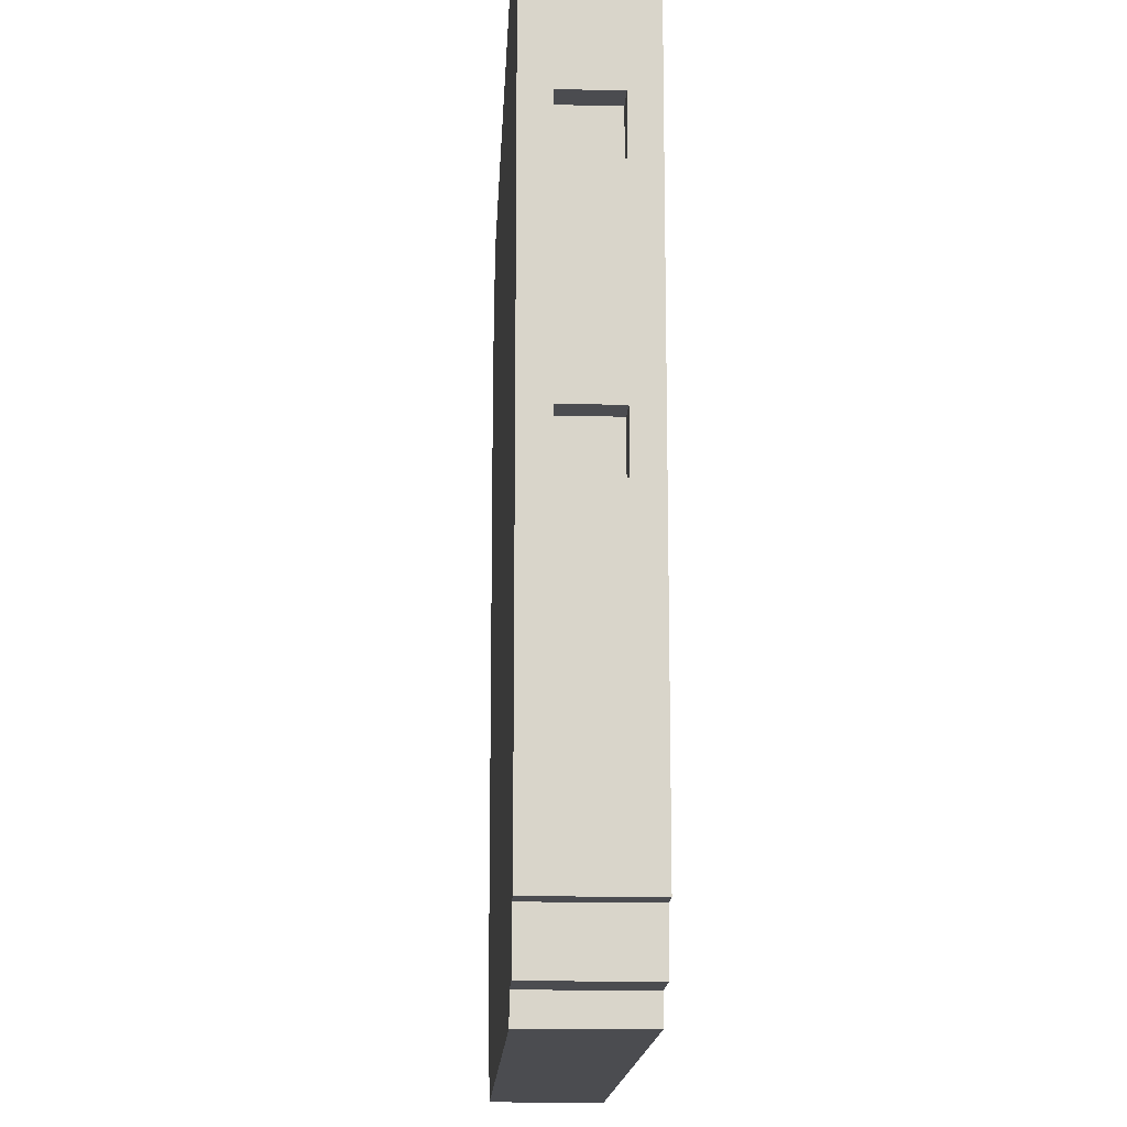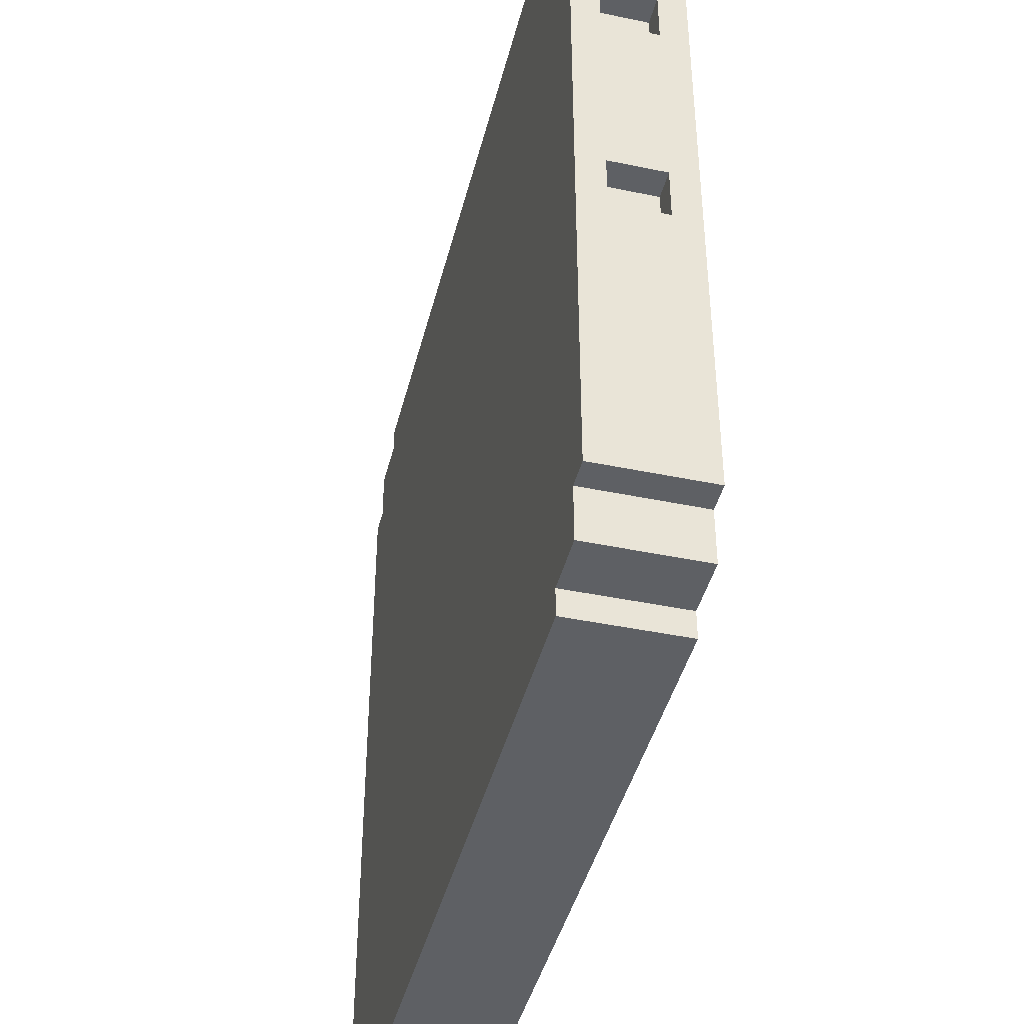
<metadata>
{"format":"obj","ext":"obj","renderer":"f3d","projection":"perspective","resolution":1024,"background":"white","views":[{"elev":-15.2,"azim":87.4,"up":"+Z"},{"elev":-42.9,"azim":76.1,"up":"+Z"}]}
</metadata>
<code>
o
v -1.2 0.5 0.9
v -1.2 0.5 -0.4
v -1.2 0.5 -1.7
v -1.2 0.6 0.5
v -1.2 0.6 0.3
v -1.2 0.6 -0.4
v -1.2 0.6 -0.6
v -1.2 0.7 -0.7
v -1.2 0.7 -1.1
v -1.2 0.7 -1.3
v -1.2 0.7 -1.5
v -1.2 0.8 0.5
v -1.2 0.8 0.3
v -1.2 0.8 -0.4
v -1.2 0.8 -0.6
v -1.2 0.8 -0.8
v -1.2 0.8 -1
v -1.2 0.8 -1.2
v -1.2 0.8 -1.3
v -1.2 0.8 -1.5
v -1.2 0.8 -1.6
v -1.2 0.9 0.9
v -1.2 0.9 -0.4
v -1.2 0.9 -0.7
v -1.2 0.9 -0.8
v -1.2 0.9 -1
v -1.2 0.9 -1.1
v -1.2 0.9 -1.2
v -1.2 0.9 -1.3
v -1.2 0.9 -1.5
v -1.2 0.9 -1.6
v -1.2 0.9 -1.7
v -1.1 0.5 1.1
v -1.1 0.5 0.9
v -1.1 0.5 -1.7
v -1.1 0.5 -1.9
v -1.1 0.6 0.5
v -1.1 0.6 0.3
v -1.1 0.6 -0.4
v -1.1 0.6 -0.6
v -1.1 0.8 0.5
v -1.1 0.8 0.3
v -1.1 0.8 -0.4
v -1.1 0.8 -0.6
v -1.1 0.9 1.1
v -1.1 0.9 0.9
v -1.1 0.9 -1.7
v -1.1 0.9 -1.9
v -0.9 0.5 1.2
v -0.9 0.5 1.1
v -0.9 0.5 -1.9
v -0.9 0.5 -2
v -0.9 0.9 1.2
v -0.9 0.9 1.1
v -0.9 0.9 -1.9
v -0.9 0.9 -2
v 1.7 0.5 1.2
v 1.7 0.5 1.1
v 1.7 0.5 -1.9
v 1.7 0.5 -2
v 1.7 0.9 1.2
v 1.7 0.9 1.1
v 1.7 0.9 -1.9
v 1.7 0.9 -2
v 1.9 0.5 1.1
v 1.9 0.5 0.9
v 1.9 0.5 -1.7
v 1.9 0.5 -1.9
v 1.9 0.6 0.5
v 1.9 0.6 0.3
v 1.9 0.6 -0.4
v 1.9 0.6 -0.6
v 1.9 0.8 0.5
v 1.9 0.8 0.3
v 1.9 0.8 -0.4
v 1.9 0.8 -0.6
v 1.9 0.9 1.1
v 1.9 0.9 0.9
v 1.9 0.9 -1.7
v 1.9 0.9 -1.9
v 2 0.5 0.9
v 2 0.5 -0.4
v 2 0.5 -1.7
v 2 0.6 0.5
v 2 0.6 0.3
v 2 0.6 -0.4
v 2 0.6 -0.6
v 2 0.6 -0.8
v 2 0.6 -1
v 2 0.6 -1.3
v 2 0.6 -1.5
v 2 0.7 -0.7
v 2 0.7 -0.8
v 2 0.7 -1
v 2 0.7 -1.1
v 2 0.7 -1.2
v 2 0.7 -1.3
v 2 0.7 -1.5
v 2 0.7 -1.6
v 2 0.8 0.5
v 2 0.8 0.3
v 2 0.8 -0.4
v 2 0.8 -0.6
v 2 0.8 -0.8
v 2 0.8 -1
v 2 0.8 -1.2
v 2 0.8 -1.3
v 2 0.8 -1.5
v 2 0.8 -1.6
v 2 0.9 0.9
v 2 0.9 -0.4
v 2 0.9 -0.7
v 2 0.9 -1.1
v 2 0.9 -1.3
v 2 0.9 -1.5
v 2 0.9 -1.7
v -0.9 0.5 1.2
v -0.9 0.9 1.2
v -0.6 0.6 1.2
v -0.6 0.9 1.2
v -0.4 0.6 1.2
v -0.4 0.9 1.2
v 1.2 0.6 1.2
v 1.2 0.9 1.2
v 1.4 0.6 1.2
v 1.4 0.9 1.2
v 1.7 0.5 1.2
v 1.7 0.9 1.2
v -1.1 0.5 1.1
v -1.1 0.9 1.1
v -0.9 0.5 1.1
v -0.9 0.9 1.1
v 1.7 0.5 1.1
v 1.7 0.9 1.1
v 1.9 0.5 1.1
v 1.9 0.9 1.1
v -1.2 0.5 0.9
v -1.2 0.9 0.9
v -1.1 0.5 0.9
v -1.1 0.9 0.9
v 1.9 0.5 0.9
v 1.9 0.9 0.9
v 2 0.5 0.9
v 2 0.9 0.9
v -1.2 0.6 0.3
v -1.2 0.8 0.3
v -1.1 0.6 0.3
v -1.1 0.8 0.3
v 1.9 0.6 0.3
v 1.9 0.8 0.3
v 2 0.6 0.3
v 2 0.8 0.3
v -1.2 0.6 -0.6
v -1.2 0.8 -0.6
v -1.1 0.6 -0.6
v -1.1 0.8 -0.6
v 1.9 0.6 -0.6
v 1.9 0.8 -0.6
v 2 0.6 -0.6
v 2 0.8 -0.6
v -1.2 0.6 0.5
v -1.2 0.8 0.5
v -1.1 0.6 0.5
v -1.1 0.8 0.5
v 1.9 0.6 0.5
v 1.9 0.8 0.5
v 2 0.6 0.5
v 2 0.8 0.5
v -1.2 0.6 -0.4
v -1.2 0.8 -0.4
v -1.1 0.6 -0.4
v -1.1 0.8 -0.4
v 1.9 0.6 -0.4
v 1.9 0.8 -0.4
v 2 0.6 -0.4
v 2 0.8 -0.4
v -1.2 0.5 -1.7
v -1.2 0.9 -1.7
v -1.1 0.5 -1.7
v -1.1 0.9 -1.7
v 1.9 0.5 -1.7
v 1.9 0.9 -1.7
v 2 0.5 -1.7
v 2 0.9 -1.7
v -1.1 0.5 -1.9
v -1.1 0.9 -1.9
v -0.9 0.5 -1.9
v -0.9 0.9 -1.9
v 1.7 0.5 -1.9
v 1.7 0.9 -1.9
v 1.9 0.5 -1.9
v 1.9 0.9 -1.9
v -0.9 0.5 -2
v -0.9 0.9 -2
v 1.7 0.5 -2
v 1.7 0.9 -2
v -0.9 0.5 1.2
v 1.7 0.5 1.2
v -1.1 0.5 1.1
v -0.9 0.5 1.1
v 1.7 0.5 1.1
v 1.9 0.5 1.1
v -1.2 0.5 0.9
v -1.1 0.5 0.9
v 1.9 0.5 0.9
v 2 0.5 0.9
v -1.2 0.5 -0.4
v 2 0.5 -0.4
v -1.2 0.5 -1.7
v -1.1 0.5 -1.7
v 1.9 0.5 -1.7
v 2 0.5 -1.7
v -1.1 0.5 -1.9
v -0.9 0.5 -1.9
v 1.7 0.5 -1.9
v 1.9 0.5 -1.9
v -0.9 0.5 -2
v 1.7 0.5 -2
v -1.2 0.8 0.5
v -1.1 0.8 0.5
v 1.9 0.8 0.5
v 2 0.8 0.5
v -1.2 0.8 0.3
v -1.1 0.8 0.3
v 1.9 0.8 0.3
v 2 0.8 0.3
v -1.2 0.8 -0.4
v -1.1 0.8 -0.4
v 1.9 0.8 -0.4
v 2 0.8 -0.4
v -1.2 0.8 -0.6
v -1.1 0.8 -0.6
v 1.9 0.8 -0.6
v 2 0.8 -0.6
v -1.2 0.6 0.5
v -1.1 0.6 0.5
v 1.9 0.6 0.5
v 2 0.6 0.5
v -1.2 0.6 0.3
v -1.1 0.6 0.3
v 1.9 0.6 0.3
v 2 0.6 0.3
v -1.2 0.6 -0.4
v -1.1 0.6 -0.4
v 1.9 0.6 -0.4
v 2 0.6 -0.4
v -1.2 0.6 -0.6
v -1.1 0.6 -0.6
v 1.9 0.6 -0.6
v 2 0.6 -0.6
v -0.9 0.9 1.2
v -0.6 0.9 1.2
v -0.4 0.9 1.2
v 1.2 0.9 1.2
v 1.4 0.9 1.2
v 1.7 0.9 1.2
v -1.1 0.9 1.1
v -0.9 0.9 1.1
v 1.7 0.9 1.1
v 1.9 0.9 1.1
v -0.6 0.9 1
v -0.4 0.9 1
v 1.2 0.9 1
v 1.4 0.9 1
v -1.2 0.9 0.9
v -1.1 0.9 0.9
v 1.9 0.9 0.9
v 2 0.9 0.9
v 0.2 0.9 0.5
v 0.4 0.9 0.5
v 0.6 0.9 0.5
v 0.1 0.9 0.4
v 0.2 0.9 0.4
v 0.3 0.9 0.4
v 0.4 0.9 0.4
v 0.6 0.9 0.4
v 0.7 0.9 0.4
v 0.2 0.9 0.3
v 0.3 0.9 0.3
v 0.4 0.9 0.3
v 0.5 0.9 0.3
v 0.6 0.9 0.3
v 0.2 0.9 0.2
v 0.3 0.9 0.2
v 0.4 0.9 0.2
v 0.5 0.9 0.2
v 0.6 0.9 0.2
v 0.3 0.9 0.1
v 0.4 0.9 0.1
v 0.5 0.9 0.1
v 0.1 0.9 0
v 0.2 0.9 0
v 0.4 0.9 0
v 0.5 0.9 0
v 0.6 0.9 0
v 0.7 0.9 0
v 0.2 0.9 -0.1
v 0.6 0.9 -0.1
v -1.2 0.9 -0.4
v 2 0.9 -0.4
v -1.2 0.9 -0.7
v -1.1 0.9 -0.7
v -0.8 0.9 -0.7
v -0.7 0.9 -0.7
v -0.5 0.9 -0.7
v -0.3 0.9 -0.7
v 0 0.9 -0.7
v 0.1 0.9 -0.7
v 0.3 0.9 -0.7
v 0.5 0.9 -0.7
v 0.8 0.9 -0.7
v 0.9 0.9 -0.7
v 1.1 0.9 -0.7
v 1.3 0.9 -0.7
v 1.6 0.9 -0.7
v 1.7 0.9 -0.7
v 1.9 0.9 -0.7
v 2 0.9 -0.7
v -1.2 0.9 -0.8
v -1.1 0.9 -0.8
v -1 0.9 -0.8
v -0.9 0.9 -0.8
v -0.8 0.9 -0.8
v -0.7 0.9 -0.8
v -0.6 0.9 -0.8
v -0.4 0.9 -0.8
v -0.3 0.9 -0.8
v -0.2 0.9 -0.8
v -0.1 0.9 -0.8
v 0 0.9 -0.8
v 0.1 0.9 -0.8
v 0.2 0.9 -0.8
v 0.4 0.9 -0.8
v 0.5 0.9 -0.8
v 0.6 0.9 -0.8
v 0.7 0.9 -0.8
v 0.8 0.9 -0.8
v 0.9 0.9 -0.8
v 1 0.9 -0.8
v 1.2 0.9 -0.8
v 1.3 0.9 -0.8
v 1.4 0.9 -0.8
v 1.5 0.9 -0.8
v 1.6 0.9 -0.8
v 1.7 0.9 -0.8
v 1.8 0.9 -0.8
v -1.2 0.9 -1
v -1.1 0.9 -1
v -1 0.9 -1
v -0.9 0.9 -1
v -0.8 0.9 -1
v -0.7 0.9 -1
v -0.6 0.9 -1
v -0.4 0.9 -1
v -0.3 0.9 -1
v -0.2 0.9 -1
v -0.1 0.9 -1
v 0 0.9 -1
v 0.1 0.9 -1
v 0.2 0.9 -1
v 0.4 0.9 -1
v 0.5 0.9 -1
v 0.6 0.9 -1
v 0.7 0.9 -1
v 0.8 0.9 -1
v 0.9 0.9 -1
v 1 0.9 -1
v 1.2 0.9 -1
v 1.3 0.9 -1
v 1.4 0.9 -1
v 1.5 0.9 -1
v 1.6 0.9 -1
v 1.7 0.9 -1
v 1.8 0.9 -1
v -1.2 0.9 -1.1
v -1.1 0.9 -1.1
v -0.8 0.9 -1.1
v -0.7 0.9 -1.1
v -0.5 0.9 -1.1
v -0.3 0.9 -1.1
v 0 0.9 -1.1
v 0.1 0.9 -1.1
v 0.3 0.9 -1.1
v 0.5 0.9 -1.1
v 0.8 0.9 -1.1
v 0.9 0.9 -1.1
v 1.1 0.9 -1.1
v 1.3 0.9 -1.1
v 1.6 0.9 -1.1
v 1.7 0.9 -1.1
v 1.9 0.9 -1.1
v 2 0.9 -1.1
v -1.2 0.9 -1.2
v -1.1 0.9 -1.2
v -0.9 0.9 -1.2
v -0.7 0.9 -1.2
v -0.4 0.9 -1.2
v -0.3 0.9 -1.2
v -0.1 0.9 -1.2
v 0.1 0.9 -1.2
v 0.4 0.9 -1.2
v 0.5 0.9 -1.2
v 0.7 0.9 -1.2
v 0.9 0.9 -1.2
v 1.2 0.9 -1.2
v 1.3 0.9 -1.2
v 1.5 0.9 -1.2
v 1.7 0.9 -1.2
v -1.2 0.9 -1.3
v -1.1 0.9 -1.3
v -1 0.9 -1.3
v -0.8 0.9 -1.3
v -0.7 0.9 -1.3
v -0.6 0.9 -1.3
v -0.5 0.9 -1.3
v -0.4 0.9 -1.3
v -0.3 0.9 -1.3
v -0.2 0.9 -1.3
v 0 0.9 -1.3
v 0.1 0.9 -1.3
v 0.2 0.9 -1.3
v 0.3 0.9 -1.3
v 0.4 0.9 -1.3
v 0.5 0.9 -1.3
v 0.6 0.9 -1.3
v 0.8 0.9 -1.3
v 0.9 0.9 -1.3
v 1 0.9 -1.3
v 1.1 0.9 -1.3
v 1.2 0.9 -1.3
v 1.3 0.9 -1.3
v 1.4 0.9 -1.3
v 1.6 0.9 -1.3
v 1.7 0.9 -1.3
v 1.8 0.9 -1.3
v 1.9 0.9 -1.3
v 2 0.9 -1.3
v -1.2 0.9 -1.5
v -1.1 0.9 -1.5
v -1 0.9 -1.5
v -0.8 0.9 -1.5
v -0.7 0.9 -1.5
v -0.6 0.9 -1.5
v -0.5 0.9 -1.5
v -0.4 0.9 -1.5
v -0.3 0.9 -1.5
v -0.2 0.9 -1.5
v 0 0.9 -1.5
v 0.1 0.9 -1.5
v 0.2 0.9 -1.5
v 0.3 0.9 -1.5
v 0.4 0.9 -1.5
v 0.5 0.9 -1.5
v 0.6 0.9 -1.5
v 0.8 0.9 -1.5
v 0.9 0.9 -1.5
v 1 0.9 -1.5
v 1.1 0.9 -1.5
v 1.2 0.9 -1.5
v 1.3 0.9 -1.5
v 1.4 0.9 -1.5
v 1.6 0.9 -1.5
v 1.7 0.9 -1.5
v 1.8 0.9 -1.5
v 1.9 0.9 -1.5
v 2 0.9 -1.5
v -1.2 0.9 -1.6
v -1.1 0.9 -1.6
v -0.9 0.9 -1.6
v -0.7 0.9 -1.6
v -0.4 0.9 -1.6
v -0.3 0.9 -1.6
v -0.1 0.9 -1.6
v 0.1 0.9 -1.6
v 0.4 0.9 -1.6
v 0.5 0.9 -1.6
v 0.7 0.9 -1.6
v 0.9 0.9 -1.6
v 1.2 0.9 -1.6
v 1.3 0.9 -1.6
v 1.5 0.9 -1.6
v 1.7 0.9 -1.6
v -1.2 0.9 -1.7
v -1.1 0.9 -1.7
v 1.9 0.9 -1.7
v 2 0.9 -1.7
v -1.1 0.9 -1.9
v -0.9 0.9 -1.9
v 1.7 0.9 -1.9
v 1.9 0.9 -1.9
v -0.9 0.9 -2
v 1.7 0.9 -2
f 4 2 1
f 5 2 4
f 6 3 2
f 6 2 5
f 7 3 6
f 8 3 7
f 9 3 8
f 10 3 9
f 11 3 10
f 12 4 1
f 13 6 5
f 14 6 13
f 15 8 7
f 16 9 8
f 17 9 16
f 18 10 9
f 19 11 10
f 19 10 18
f 20 3 11
f 20 11 19
f 21 3 20
f 22 12 1
f 22 14 13
f 22 13 12
f 23 15 14
f 23 14 22
f 24 8 15
f 24 15 23
f 24 16 8
f 25 17 16
f 25 16 24
f 26 9 17
f 26 17 25
f 27 18 9
f 27 9 26
f 28 19 18
f 28 18 27
f 29 20 19
f 29 19 28
f 30 21 20
f 30 20 29
f 31 3 21
f 31 21 30
f 32 3 31
f 41 38 37
f 42 38 41
f 43 40 39
f 44 40 43
f 45 34 33
f 46 34 45
f 47 36 35
f 48 36 47
f 53 50 49
f 54 50 53
f 55 52 51
f 56 52 55
f 57 58 61
f 61 58 62
f 59 60 63
f 63 60 64
f 69 70 73
f 73 70 74
f 71 72 75
f 75 72 76
f 65 66 77
f 77 66 78
f 67 68 79
f 79 68 80
f 81 82 84
f 84 82 85
f 82 83 86
f 85 82 86
f 86 83 87
f 87 83 88
f 88 83 89
f 89 83 90
f 90 83 91
f 87 88 92
f 88 89 93
f 92 88 93
f 89 90 94
f 93 89 94
f 94 90 95
f 95 90 96
f 90 91 97
f 96 90 97
f 91 83 98
f 97 91 98
f 98 83 99
f 81 84 100
f 85 86 101
f 101 86 102
f 87 92 103
f 92 93 104
f 93 94 104
f 94 95 105
f 104 94 105
f 96 97 106
f 95 96 106
f 97 98 107
f 106 97 107
f 98 99 108
f 107 98 108
f 99 83 109
f 108 99 109
f 81 100 110
f 101 102 110
f 100 101 110
f 102 103 111
f 110 102 111
f 104 105 112
f 111 103 112
f 103 92 112
f 92 104 112
f 105 95 113
f 112 105 113
f 95 106 113
f 106 107 113
f 107 108 114
f 113 107 114
f 108 109 115
f 114 108 115
f 109 83 116
f 115 109 116
f 119 118 117
f 120 118 119
f 121 119 117
f 121 120 119
f 122 120 121
f 123 121 117
f 123 122 121
f 124 122 123
f 125 123 117
f 125 124 123
f 126 124 125
f 127 125 117
f 127 126 125
f 128 126 127
f 131 130 129
f 132 130 131
f 135 134 133
f 136 134 135
f 139 138 137
f 140 138 139
f 143 142 141
f 144 142 143
f 147 146 145
f 148 146 147
f 151 150 149
f 152 150 151
f 155 154 153
f 156 154 155
f 159 158 157
f 160 158 159
f 161 162 163
f 163 162 164
f 165 166 167
f 167 166 168
f 169 170 171
f 171 170 172
f 173 174 175
f 175 174 176
f 177 178 179
f 179 178 180
f 181 182 183
f 183 182 184
f 185 186 187
f 187 186 188
f 189 190 191
f 191 190 192
f 193 194 195
f 195 194 196
f 200 198 197
f 201 198 200
f 204 200 199
f 204 202 201
f 204 201 200
f 205 202 204
f 207 204 203
f 207 206 205
f 207 205 204
f 208 206 207
f 209 208 207
f 210 208 209
f 211 208 210
f 212 208 211
f 213 211 210
f 214 211 213
f 215 211 214
f 216 211 215
f 217 215 214
f 218 215 217
f 223 220 219
f 224 220 223
f 225 222 221
f 226 222 225
f 231 228 227
f 232 228 231
f 233 230 229
f 234 230 233
f 235 236 239
f 239 236 240
f 237 238 241
f 241 238 242
f 243 244 247
f 247 244 248
f 245 246 249
f 249 246 250
f 251 252 258
f 255 256 259
f 257 258 261
f 252 253 261
f 258 252 261
f 253 254 262
f 261 253 262
f 254 255 263
f 262 254 263
f 259 260 264
f 263 255 264
f 255 259 264
f 262 263 266
f 257 261 266
f 263 264 266
f 261 262 266
f 264 260 267
f 266 264 267
f 265 266 269
f 267 268 269
f 266 267 269
f 269 268 270
f 270 268 271
f 265 269 272
f 269 270 273
f 272 269 273
f 273 270 274
f 270 271 275
f 274 270 275
f 271 268 276
f 275 271 276
f 276 268 277
f 273 274 278
f 272 273 278
f 274 275 279
f 278 274 279
f 276 277 280
f 279 275 280
f 275 276 280
f 280 277 281
f 281 277 282
f 272 278 283
f 278 279 283
f 279 280 284
f 283 279 284
f 280 281 285
f 284 280 285
f 281 282 286
f 285 281 286
f 282 277 287
f 286 282 287
f 284 285 288
f 283 284 288
f 285 286 289
f 288 285 289
f 286 287 290
f 289 286 290
f 283 288 291
f 265 272 291
f 272 283 291
f 288 289 291
f 291 289 292
f 289 290 293
f 292 289 293
f 290 287 294
f 293 290 294
f 287 277 295
f 294 287 295
f 277 268 296
f 295 277 296
f 292 293 297
f 291 292 297
f 294 295 297
f 293 294 297
f 295 296 298
f 297 295 298
f 291 297 299
f 265 291 299
f 297 298 299
f 296 268 300
f 299 298 300
f 298 296 300
f 299 300 301
f 301 300 302
f 302 300 303
f 303 300 304
f 304 300 305
f 305 300 306
f 306 300 307
f 307 300 308
f 308 300 309
f 309 300 310
f 310 300 311
f 311 300 312
f 312 300 313
f 313 300 314
f 314 300 315
f 315 300 316
f 316 300 317
f 317 300 318
f 301 302 319
f 302 303 320
f 319 302 320
f 320 303 321
f 321 303 322
f 303 304 323
f 322 303 323
f 304 305 324
f 323 304 324
f 324 305 325
f 305 306 326
f 306 307 327
f 326 306 327
f 327 307 328
f 328 307 329
f 307 308 330
f 329 307 330
f 308 309 331
f 330 308 331
f 331 309 332
f 309 310 333
f 310 311 334
f 333 310 334
f 334 311 335
f 335 311 336
f 311 312 337
f 336 311 337
f 312 313 338
f 337 312 338
f 338 313 339
f 313 314 340
f 314 315 341
f 340 314 341
f 341 315 342
f 342 315 343
f 315 316 344
f 343 315 344
f 316 317 345
f 344 316 345
f 345 317 346
f 319 320 347
f 320 321 348
f 347 320 348
f 321 322 349
f 348 321 349
f 322 323 350
f 349 322 350
f 323 324 351
f 350 323 351
f 324 325 352
f 351 324 352
f 325 305 353
f 352 325 353
f 305 326 354
f 326 327 354
f 327 328 355
f 354 327 355
f 328 329 356
f 355 328 356
f 329 330 357
f 356 329 357
f 330 331 358
f 357 330 358
f 331 332 359
f 358 331 359
f 332 309 360
f 359 332 360
f 309 333 361
f 333 334 361
f 334 335 362
f 361 334 362
f 335 336 363
f 362 335 363
f 336 337 364
f 363 336 364
f 337 338 365
f 364 337 365
f 338 339 366
f 365 338 366
f 339 313 367
f 366 339 367
f 313 340 368
f 340 341 368
f 341 342 369
f 368 341 369
f 342 343 370
f 369 342 370
f 343 344 371
f 370 343 371
f 344 345 372
f 371 344 372
f 345 346 373
f 372 345 373
f 346 317 374
f 373 346 374
f 347 348 375
f 348 349 376
f 375 348 376
f 349 350 376
f 350 351 376
f 351 352 377
f 376 351 377
f 352 353 378
f 377 352 378
f 353 305 379
f 378 353 379
f 354 355 379
f 305 354 379
f 355 356 380
f 379 355 380
f 356 357 380
f 357 358 380
f 358 359 381
f 380 358 381
f 359 360 382
f 381 359 382
f 360 309 383
f 382 360 383
f 361 362 383
f 309 361 383
f 363 364 384
f 383 362 384
f 362 363 384
f 364 365 384
f 365 366 385
f 384 365 385
f 366 367 386
f 385 366 386
f 367 313 387
f 386 367 387
f 368 369 387
f 313 368 387
f 370 371 388
f 387 369 388
f 369 370 388
f 371 372 388
f 372 373 389
f 388 372 389
f 373 374 390
f 389 373 390
f 374 317 391
f 390 374 391
f 317 318 391
f 391 318 392
f 389 390 393
f 375 376 393
f 391 392 393
f 390 391 393
f 377 378 393
f 387 388 393
f 388 389 393
f 376 377 393
f 384 385 393
f 385 386 393
f 383 384 393
f 380 381 393
f 382 383 393
f 381 382 393
f 379 380 393
f 378 379 393
f 386 387 393
f 393 392 394
f 394 392 395
f 395 392 396
f 396 392 397
f 397 392 398
f 398 392 399
f 399 392 400
f 400 392 401
f 401 392 402
f 402 392 403
f 403 392 404
f 404 392 405
f 405 392 406
f 406 392 407
f 407 392 408
f 393 394 409
f 394 395 410
f 409 394 410
f 410 395 411
f 395 396 412
f 396 397 413
f 412 396 413
f 413 397 414
f 414 397 415
f 397 398 416
f 415 397 416
f 398 399 417
f 416 398 417
f 417 399 418
f 399 400 419
f 400 401 420
f 419 400 420
f 420 401 421
f 421 401 422
f 401 402 423
f 422 401 423
f 402 403 424
f 423 402 424
f 424 403 425
f 403 404 426
f 404 405 427
f 426 404 427
f 427 405 428
f 428 405 429
f 405 406 430
f 429 405 430
f 406 407 431
f 430 406 431
f 431 407 432
f 407 408 433
f 408 392 434
f 433 408 434
f 434 392 435
f 435 392 436
f 436 392 437
f 409 410 438
f 410 411 439
f 438 410 439
f 411 395 440
f 439 411 440
f 395 412 441
f 412 413 441
f 413 414 442
f 441 413 442
f 414 415 443
f 442 414 443
f 415 416 444
f 443 415 444
f 416 417 445
f 444 416 445
f 417 418 446
f 445 417 446
f 418 399 447
f 446 418 447
f 399 419 448
f 419 420 448
f 420 421 449
f 448 420 449
f 421 422 450
f 449 421 450
f 422 423 451
f 450 422 451
f 423 424 452
f 451 423 452
f 424 425 453
f 452 424 453
f 425 403 454
f 453 425 454
f 403 426 455
f 426 427 455
f 427 428 456
f 455 427 456
f 428 429 457
f 456 428 457
f 429 430 458
f 457 429 458
f 430 431 459
f 458 430 459
f 431 432 460
f 459 431 460
f 432 407 461
f 460 432 461
f 407 433 462
f 433 434 462
f 434 435 463
f 462 434 463
f 435 436 464
f 463 435 464
f 436 437 465
f 464 436 465
f 465 437 466
f 438 439 467
f 439 440 468
f 467 439 468
f 440 395 469
f 468 440 469
f 441 442 469
f 395 441 469
f 442 443 470
f 469 442 470
f 443 444 470
f 444 445 470
f 445 446 471
f 470 445 471
f 446 447 472
f 471 446 472
f 447 399 473
f 472 447 473
f 448 449 473
f 399 448 473
f 449 450 474
f 473 449 474
f 450 451 474
f 451 452 474
f 452 453 475
f 474 452 475
f 453 454 476
f 475 453 476
f 454 403 477
f 476 454 477
f 455 456 477
f 403 455 477
f 456 457 478
f 477 456 478
f 458 459 478
f 457 458 478
f 459 460 479
f 478 459 479
f 460 461 480
f 479 460 480
f 461 407 481
f 480 461 481
f 407 462 481
f 462 463 481
f 465 466 482
f 481 463 482
f 464 465 482
f 463 464 482
f 479 480 483
f 467 468 483
f 481 482 483
f 470 471 483
f 480 481 483
f 468 469 483
f 469 470 483
f 477 478 483
f 476 477 483
f 474 475 483
f 475 476 483
f 473 474 483
f 472 473 483
f 478 479 483
f 471 472 483
f 483 482 484
f 482 466 485
f 484 482 485
f 485 466 486
f 484 485 487
f 487 485 488
f 488 485 489
f 489 485 490
f 488 489 491
f 491 489 492

</code>
